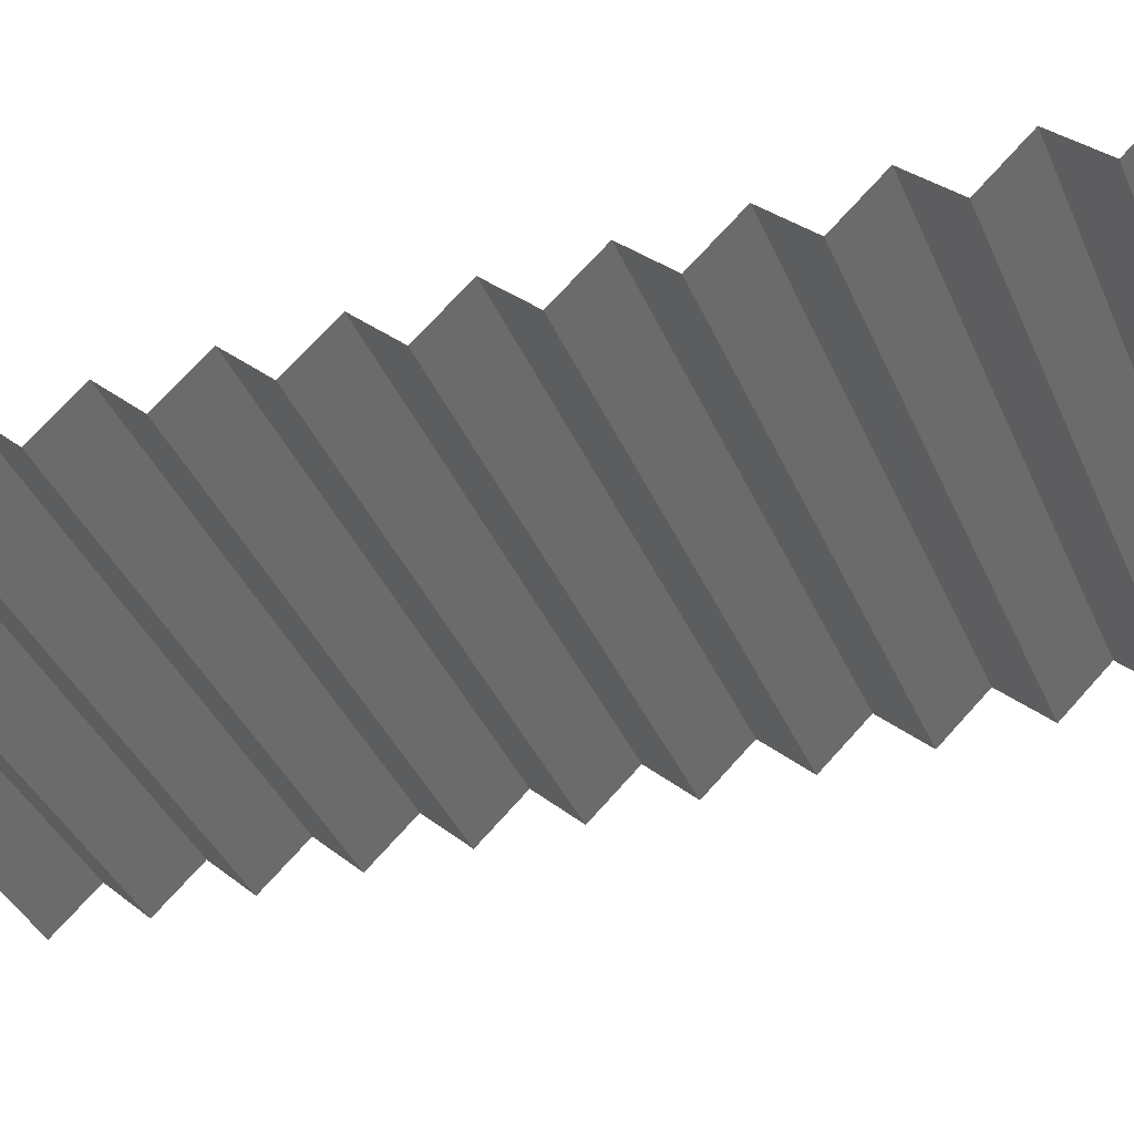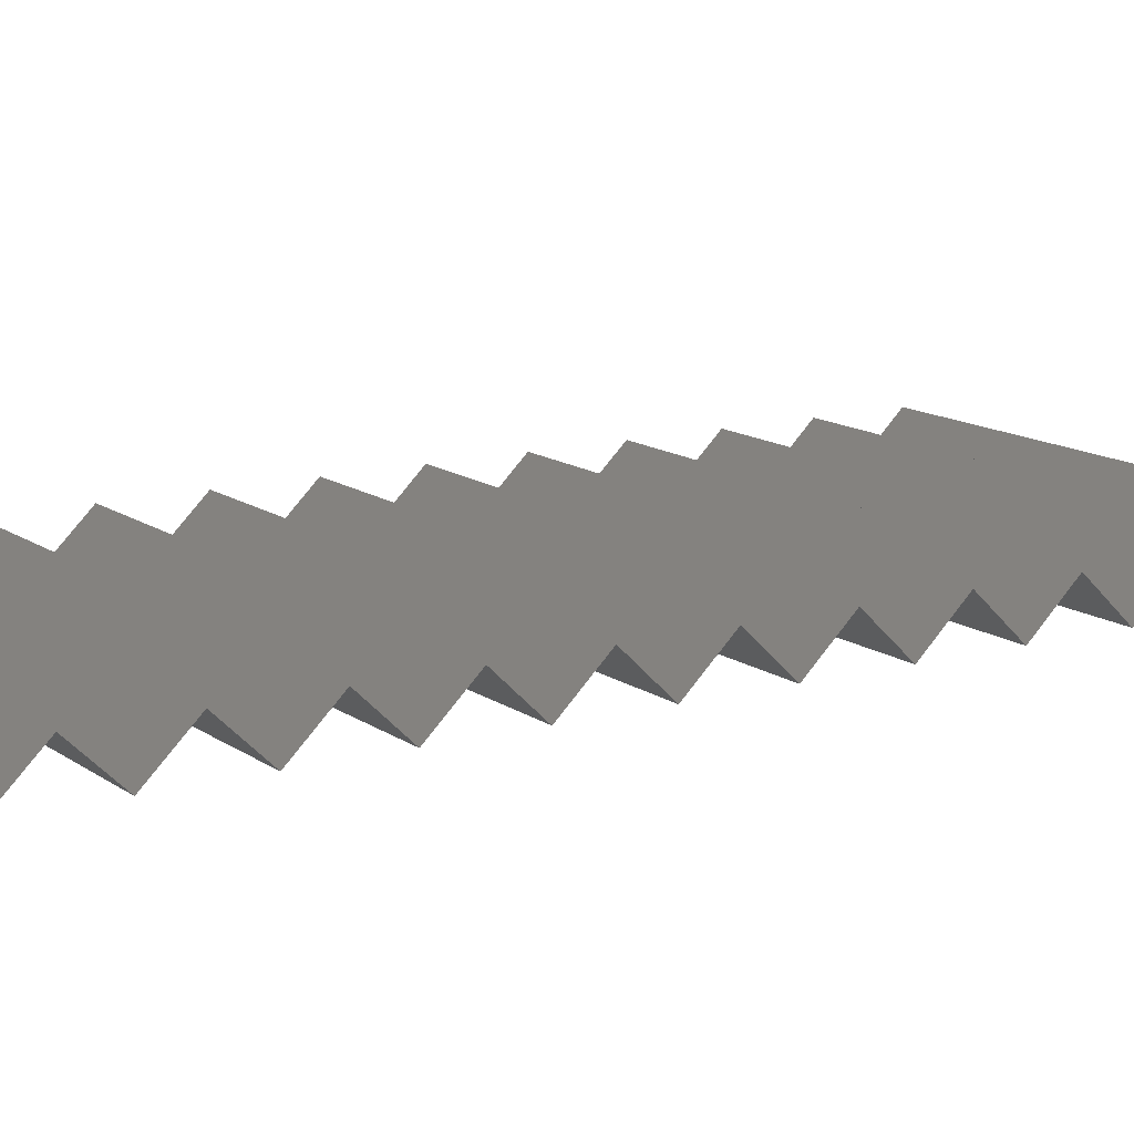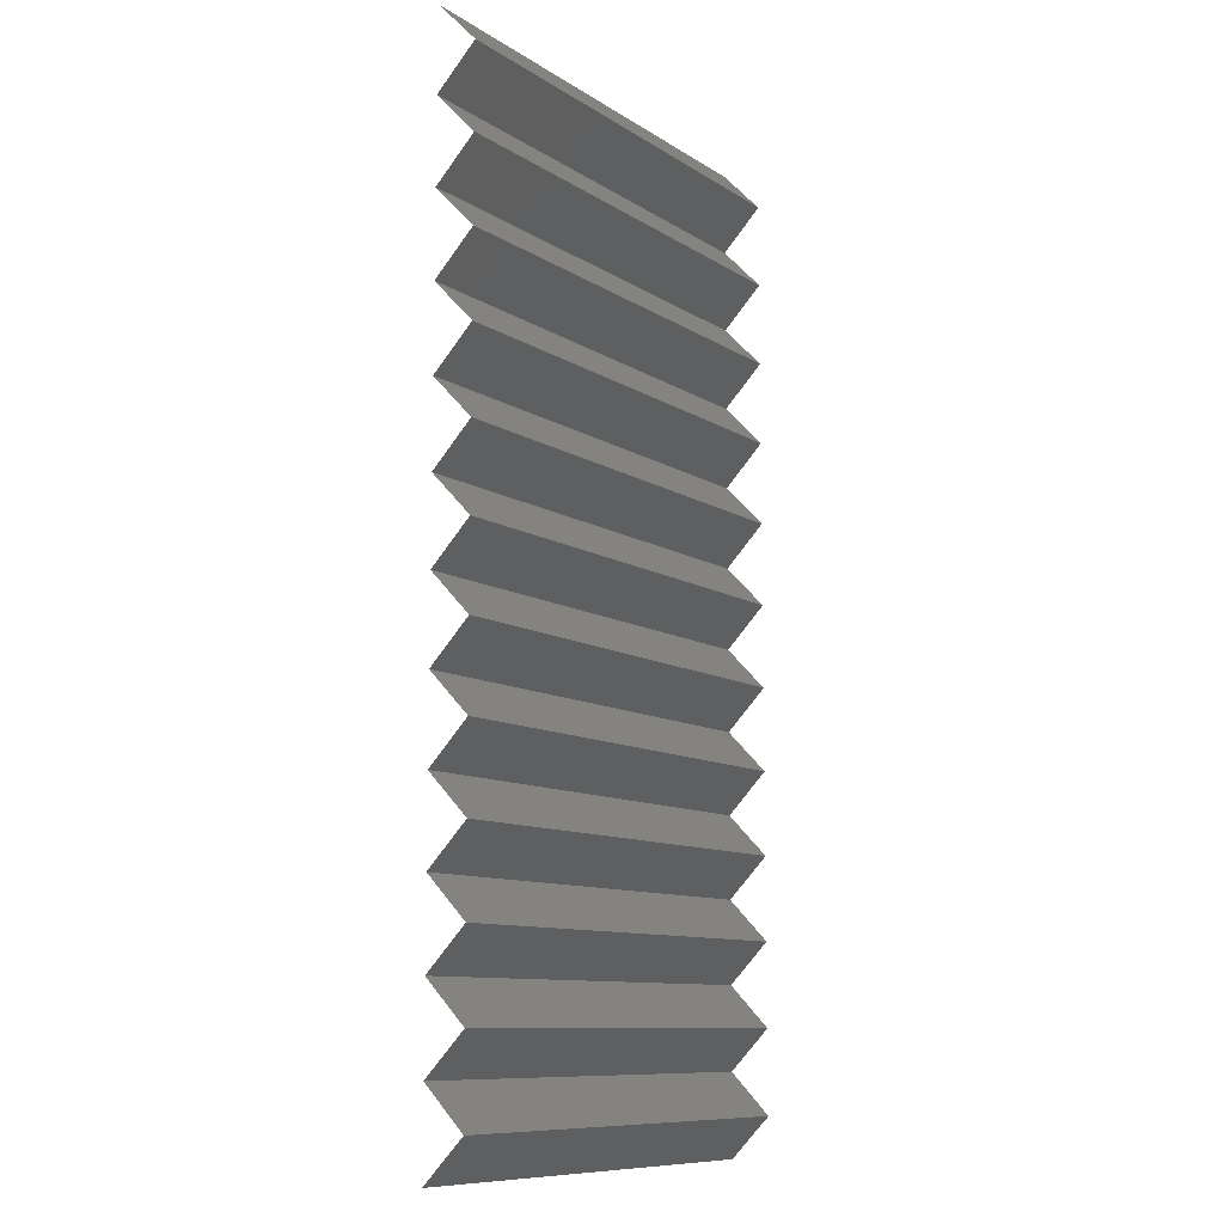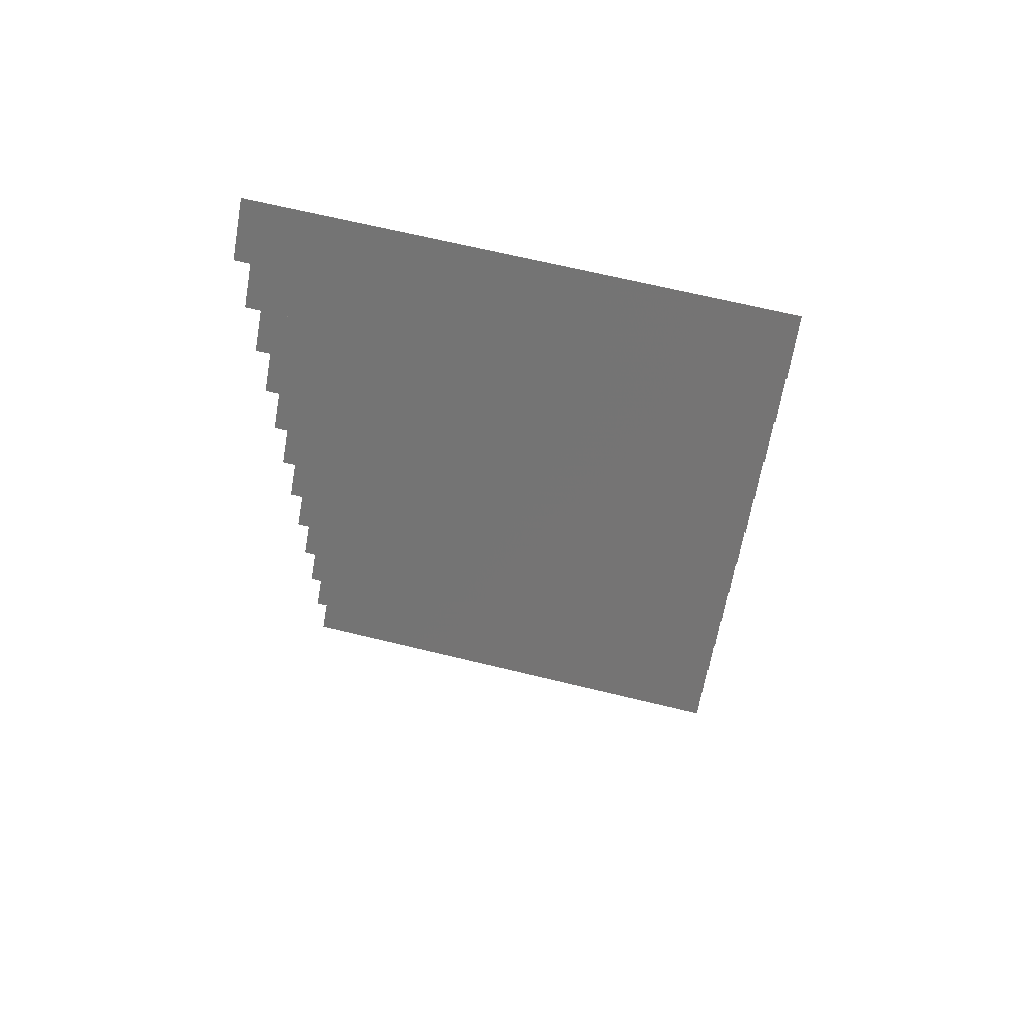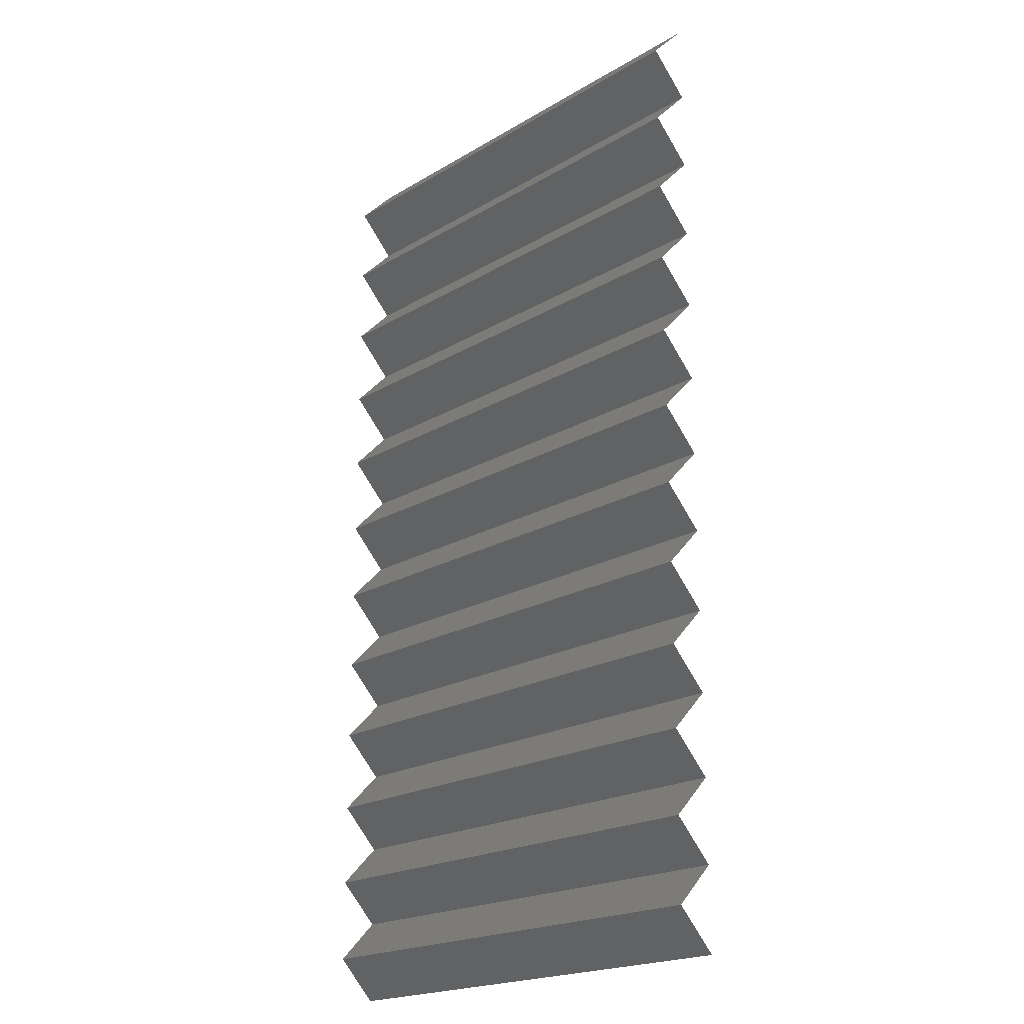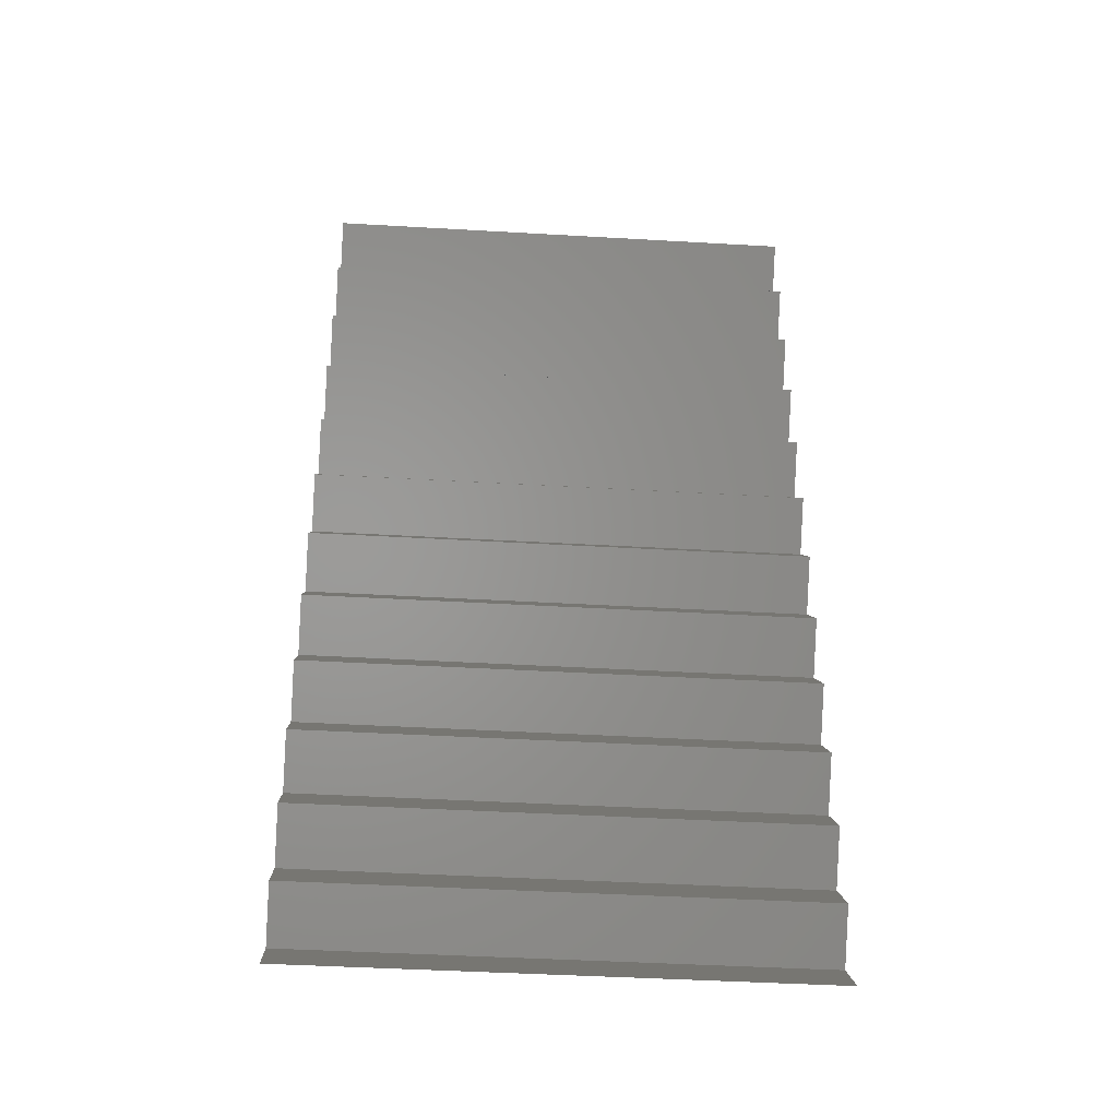
<metadata>
{"format":"stl","ext":"stl","renderer":"f3d","projection":"perspective","resolution":1024,"background":"white","views":[{"elev":-37.8,"azim":111.3,"up":"+Y"},{"elev":12.9,"azim":57.8,"up":"+Y"},{"elev":-10.0,"azim":122.4,"up":"+Z"},{"elev":65.9,"azim":-166.2,"up":"+Z"},{"elev":-20.4,"azim":-132.9,"up":"+Z"},{"elev":-43.8,"azim":-3.9,"up":"+Z"}]}
</metadata>
<code>
# stl→obj: 50 verts, 48 faces
v -1000 0 1000
v -1000 24.15 1025
v -700 0 1000
v -700 24.15 1025
v -1000 0 1050
v -700 0 1050
v -1000 24.15 1075
v -700 24.15 1075
v -1000 0 1100
v -700 0 1100
v -1000 24.15 1125
v -700 24.15 1125
v -1000 0 1150
v -700 0 1150
v -1000 24.15 1175
v -700 24.15 1175
v -1000 0 1200
v -700 0 1200
v -1000 24.15 1225
v -700 24.15 1225
v -1000 0 1250
v -700 0 1250
v -1000 24.15 1275
v -700 24.15 1275
v -1000 0 1300
v -700 0 1300
v -1000 24.15 1325
v -700 24.15 1325
v -1000 0 1350
v -700 0 1350
v -1000 24.15 1375
v -700 24.15 1375
v -1000 0 1400
v -700 0 1400
v -1000 24.15 1425
v -700 24.15 1425
v -1000 0 1450
v -700 0 1450
v -1000 24.15 1475
v -700 24.15 1475
v -1000 0 1500
v -700 0 1500
v -1000 24.15 1525
v -700 24.15 1525
v -1000 0 1550
v -700 0 1550
v -1000 24.15 1575
v -700 24.15 1575
v -1000 0.3651 1600
v -700 0.3651 1600
f 1 2 3
f 4 2 3
f 2 5 4
f 6 5 4
f 5 7 6
f 8 7 6
f 7 9 8
f 10 9 8
f 9 11 10
f 12 11 10
f 11 13 12
f 14 13 12
f 13 15 14
f 16 15 14
f 15 17 16
f 18 17 16
f 17 19 18
f 20 19 18
f 19 21 20
f 22 21 20
f 21 23 22
f 24 23 22
f 23 25 24
f 26 25 24
f 25 27 26
f 28 27 26
f 27 29 28
f 30 29 28
f 29 31 30
f 32 31 30
f 31 33 32
f 34 33 32
f 33 35 34
f 36 35 34
f 35 37 36
f 38 37 36
f 37 39 38
f 40 39 38
f 39 41 40
f 42 41 40
f 41 43 42
f 44 43 42
f 43 45 44
f 46 45 44
f 45 47 46
f 48 47 46
f 47 49 48
f 50 49 48

</code>
